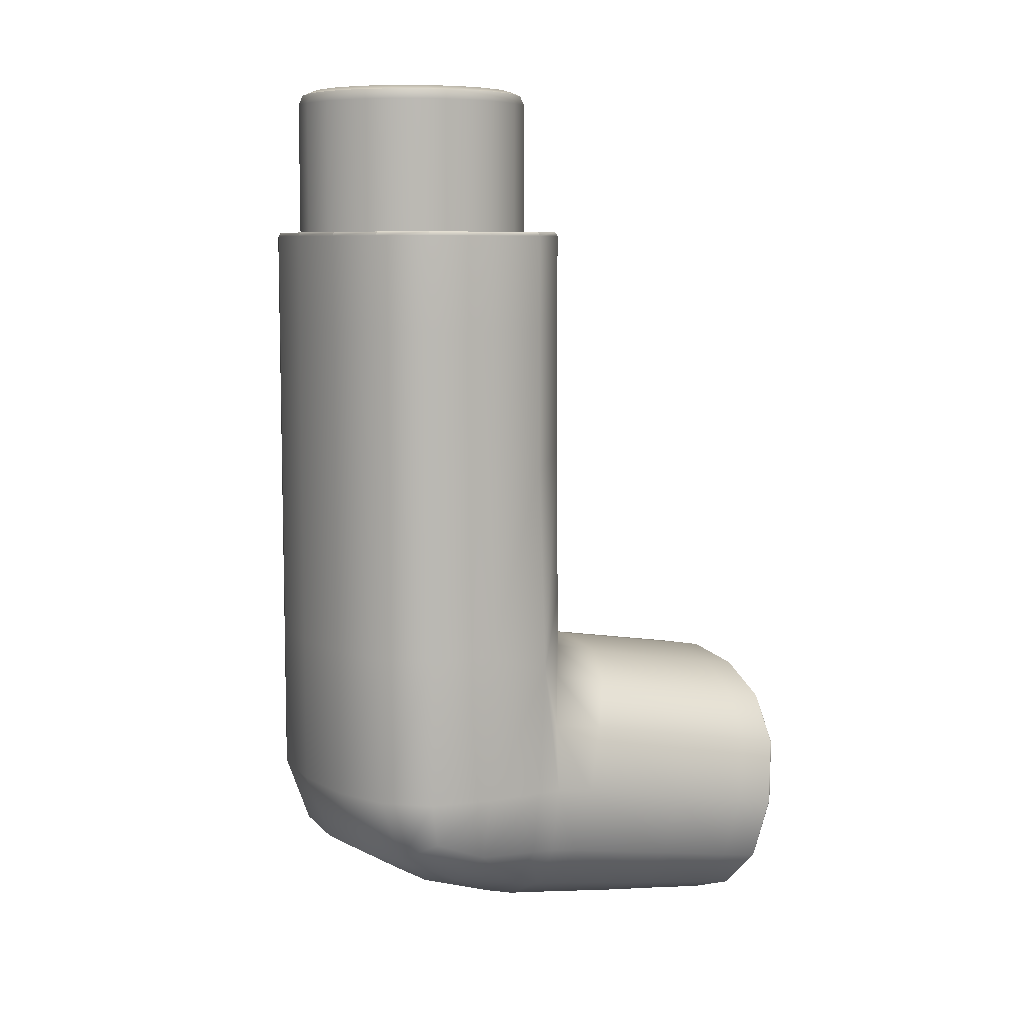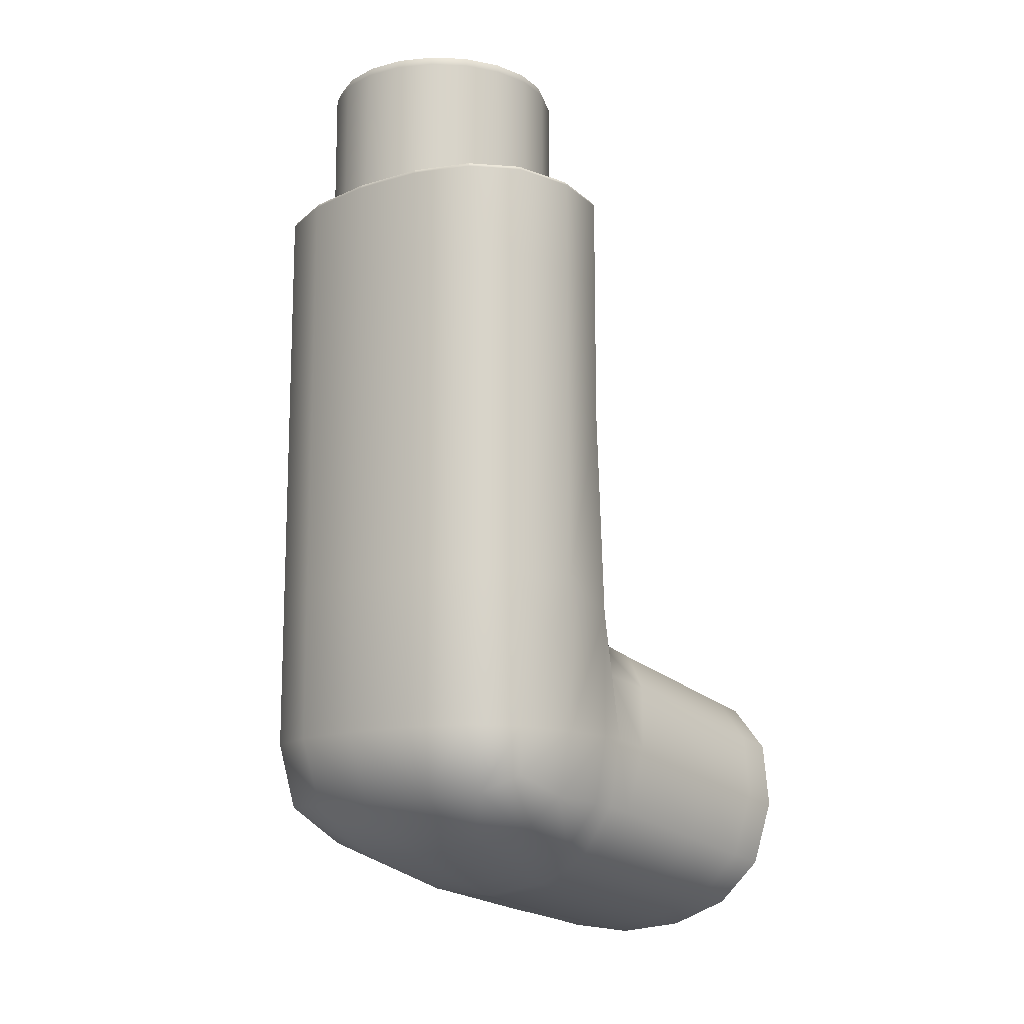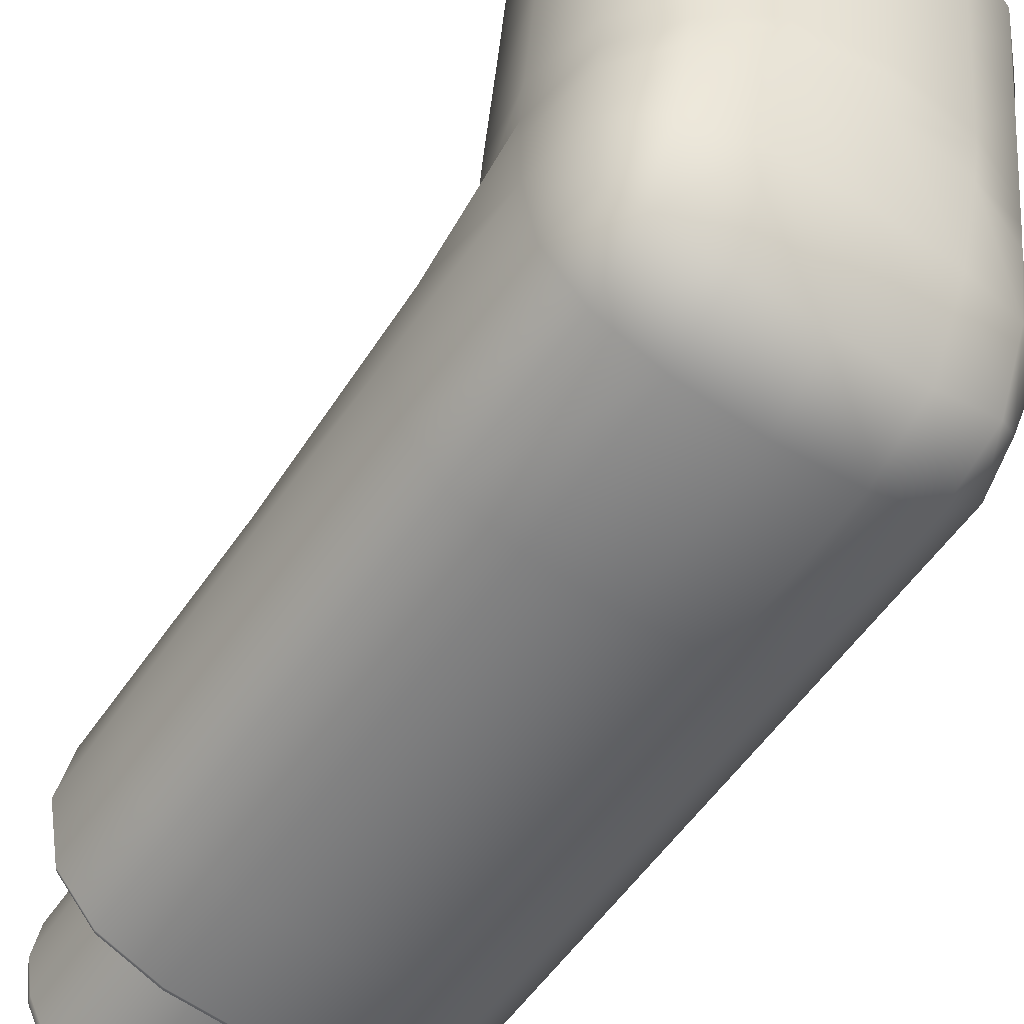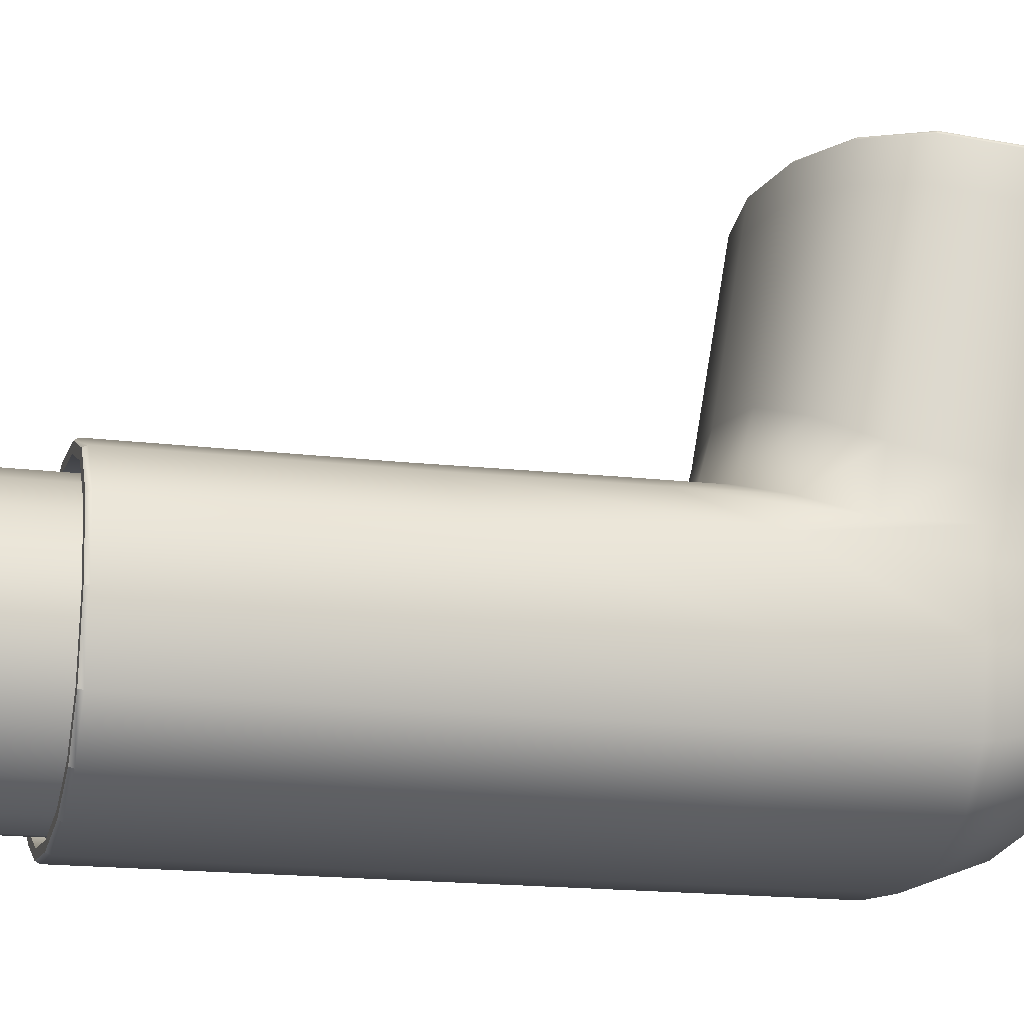
<metadata>
{"format":"obj","ext":"obj","renderer":"f3d","projection":"perspective","resolution":1024,"background":"white","views":[{"elev":7.8,"azim":-118.8,"up":"+Y"},{"elev":-13.7,"azim":-140.2,"up":"+Y"},{"elev":-55.2,"azim":-33.8,"up":"+Z"},{"elev":-17.0,"azim":-104.0,"up":"+Z"}]}
</metadata>
<code>
g default
v -0.4358 0.4804 0.1461
v 0.4333 0.4804 0.1461
v -0.4117 0.5363 -0.1381
v 0.4073 0.5363 -0.1381
v -0.4469 0.9962 0.1774
v 0.4452 0.9962 0.1774
v 0.4332 1.053 -0.1645
v -0.4357 1.053 -0.1645
v 0.1808 0.3021 0.1291
v 0.1808 0.4804 -0.2663
v 0.1808 1.053 -0.3315
v 0.1808 1.233 0.3351
v -0.1983 0.3021 0.1291
v -0.1983 0.4804 -0.2663
v -0.1983 1.053 -0.3315
v -0.1983 1.233 0.3351
v 0.1786 0.9014 0.8897
v -0.1935 0.8998 0.8895
v -0.451 0.7186 0.8423
v -0.4494 0.3788 0.7832
v -0.1896 0.2062 0.7542
v 0.1824 0.2078 0.7545
v 0.4421 0.3826 0.7838
v 0.4405 0.7224 0.8429
v -0.4357 1.924 -0.1645
v -0.1983 1.924 -0.3315
v 0.1808 1.924 -0.3315
v 0.4332 1.924 -0.1645
v 0.4332 1.926 0.1645
v 0.1808 1.944 0.3315
v -0.1983 1.944 0.3315
v -0.4357 1.926 0.1645
v 0.1804 0.9708 0.4861
v -0.1975 0.9705 0.4861
v -0.4384 0.8106 0.3575
v -0.4381 0.4656 0.2831
v -0.1968 0.2758 0.2495
v 0.1811 0.2761 0.2495
v 0.4348 0.4663 0.2832
v 0.4345 0.8113 0.3577
v -0.3433 1.178 0.276
v -0.3433 1.935 0.2721
v 0.3375 0.2705 0.7651
v 0.4343 0.3674 0.8956
v 0.1788 0.1989 0.8677
v 0.4764 0.5521 0.8119
v 0.4325 0.6994 0.9506
v 0.3346 0.8367 0.8704
v 0.1745 0.8785 0.9802
v -0.003642 0.1863 0.7509
v -0.1846 0.1971 0.8674
v -0.007785 0.9223 0.8961
v -0.1889 0.8767 0.9799
v -0.3446 0.2676 0.7646
v -0.4424 0.3631 0.8949
v -0.3475 0.8339 0.87
v -0.4442 0.6951 0.9499
v -0.485 0.548 0.8112
v -0.009607 0.9888 0.5061
v -0.1955 0.928 0.7285
v 0.1795 0.9289 0.7286
v -0.344 0.9159 0.426
v -0.4447 0.7574 0.6407
v -0.4698 0.6406 0.3124
v -0.4438 0.415 0.5739
v -0.3435 0.3454 0.2621
v -0.1932 0.2338 0.5427
v -0.008872 0.2527 0.2453
v 0.1817 0.2348 0.5428
v 0.334 0.3459 0.2622
v 0.4385 0.4172 0.5743
v 0.4683 0.6413 0.3125
v 0.4375 0.7596 0.6411
v 0.3335 0.9164 0.4261
v -0.1954 2.185 -0.3266
v -0.4292 2.185 -0.162
v 0.1781 2.185 -0.3266
v 0.4267 2.185 -0.162
v 0.4267 2.185 0.162
v 0.1781 2.185 0.3266
v -0.1954 2.185 0.3266
v -0.4292 2.185 0.162
v -0.1982 1.009 0.3362
v 0.1808 1.009 0.3362
v -0.4361 0.8313 0.2198
v -0.436 0.4773 0.2097
v -0.1981 0.2813 0.2072
v 0.1809 0.2813 0.2072
v 0.4334 0.4774 0.2097
v 0.4334 0.8314 0.2198
v 0.3333 1.935 0.2721
v 0.1808 1.612 0.3315
v 0.3333 1.178 0.276
v 0.4332 1.549 0.1645
v 0.1808 1.538 -0.3315
v 0.3333 1.924 -0.2721
v 0.4332 1.538 -0.1645
v 0.3333 1.053 -0.2721
v 0.1808 0.3655 -0.07079
v 0.3333 0.4895 -0.2142
v 0.4332 0.4895 -0.01011
v 0.3333 0.3655 0.1376
v 0.4665 1.053 0
v 0.4665 1.924 0
v -0.4665 1.053 0
v -0.4357 1.549 0.1645
v -0.4665 1.924 0
v -0.4357 1.538 -0.1645
v 0.4332 0.6561 -0.1645
v 0.4666 0.6561 0.149
v 0.1808 0.6561 -0.3315
v -0.4357 0.4895 -0.01011
v -0.4666 0.6561 0.149
v -0.4357 0.6561 -0.1645
v -0.1983 0.3655 -0.07079
v -0.01 0.4774 -0.2837
v -0.009962 0.281 0.1262
v -0.1983 0.6561 -0.3315
v -0.01 1.053 -0.3513
v -0.1983 1.538 -0.3315
v -0.01 1.924 -0.3513
v -0.01 1.946 0.3513
v -0.1983 1.612 0.3315
v -0.009987 1.252 0.3548
v -0.3433 0.4895 -0.2142
v -0.3433 0.3655 0.1376
v -0.3433 1.053 -0.2721
v -0.3433 1.924 -0.2721
v 0.3333 1.58 0.2721
v 0.3333 1.538 -0.2721
v 0.3333 0.4017 -0.04045
v 0.4665 1.538 0
v -0.4665 1.538 0
v 0.4665 0.6561 0
v 0.3333 0.6561 -0.2721
v -0.4665 0.6561 0
v -0.01 0.3534 -0.0809
v -0.01 0.6561 -0.3513
v -0.01 1.538 -0.3513
v -0.01 1.623 0.3513
v -0.3433 0.4017 -0.04045
v -0.3433 0.6561 -0.2721
v -0.3433 1.538 -0.2721
v -0.3433 1.58 0.2721
v 0.3312 0.2591 0.8777
v 0.468 0.5325 0.9229
v 0.3279 0.8133 0.9694
v -0.002742 0.1782 0.8643
v -0.007404 0.8996 0.9837
v -0.3379 0.2558 0.8772
v -0.3412 0.81 0.9689
v -0.4779 0.5279 0.9222
v -0.008694 0.9484 0.7418
v -0.3458 0.8676 0.6887
v -0.4774 0.5871 0.6026
v -0.3441 0.2993 0.5541
v -0.006252 0.2123 0.5389
v 0.3358 0.301 0.5544
v 0.4723 0.5895 0.603
v 0.3341 0.8693 0.689
v -0.3381 2.185 -0.268
v -0.009851 2.185 -0.3461
v 0.3283 2.185 -0.268
v 0.4596 2.185 0
v 0.3283 2.185 0.268
v -0.009851 2.185 0.3461
v -0.3381 2.185 0.268
v -0.4596 2.185 0
v -0.009947 1.03 0.3556
v -0.3434 0.9457 0.278
v -0.467 0.6558 0.2101
v -0.3433 0.3535 0.2085
v -0.009847 0.2572 0.2068
v 0.3334 0.3536 0.2085
v 0.4668 0.6559 0.2101
v 0.3333 0.9457 0.278
v -0.4357 2.174 -0.1645
v -0.3433 2.174 -0.2721
v -0.1983 2.174 -0.3315
v -0.01 2.174 -0.3513
v 0.1808 2.174 -0.3315
v 0.3333 2.174 -0.2721
v 0.4332 2.174 -0.1645
v 0.4665 2.174 0
v 0.4332 2.175 0.1645
v 0.3333 2.175 0.2721
v 0.1808 2.175 0.3315
v -0.01 2.175 0.3513
v -0.1983 2.175 0.3315
v -0.3433 2.175 0.2721
v -0.4357 2.175 0.1645
v -0.4665 2.174 0
v 0.1783 0.887 0.9731
v -0.007485 0.9085 0.9769
v -0.1928 0.8852 0.9728
v -0.3481 0.8173 0.9608
v -0.4531 0.7002 0.9406
v -0.4874 0.5295 0.9121
v -0.4513 0.3612 0.8843
v -0.3448 0.2515 0.8661
v -0.1885 0.1915 0.8562
v -0.002782 0.1721 0.853
v 0.1826 0.1933 0.8565
v 0.3381 0.2548 0.8667
v 0.4433 0.3655 0.885
v 0.4777 0.5341 0.9129
v 0.4415 0.7045 0.9414
v 0.3348 0.8206 0.9613
v -0.3175 2.185 -0.2517
v -0.403 2.185 -0.1521
v -0.1834 2.185 -0.3066
v -0.009249 2.185 -0.3249
v 0.1672 2.185 -0.3066
v 0.3082 2.185 -0.2517
v 0.4007 2.185 -0.1521
v 0.4315 2.185 0
v 0.4007 2.185 0.1521
v 0.1672 2.185 0.3066
v 0.3082 2.185 0.2517
v -0.1834 2.185 0.3066
v -0.009249 2.185 0.3249
v -0.3175 2.185 0.2517
v -0.403 2.185 0.1521
v -0.4315 2.185 0
v -0.3175 1.885 -0.2517
v -0.403 1.885 -0.1521
v -0.1834 1.885 -0.3066
v -0.009249 1.885 -0.3249
v 0.1672 1.885 -0.3066
v 0.3082 1.885 -0.2517
v 0.4007 1.885 -0.1521
v 0.4315 1.885 0
v 0.4007 1.885 0.1521
v 0.1672 1.885 0.3066
v 0.3082 1.885 0.2517
v -0.1834 1.885 0.3066
v -0.009249 1.885 0.3249
v -0.3175 1.885 0.2517
v -0.403 1.885 0.1521
v -0.4315 1.885 1e-06
v 0.3196 0.2687 0.8793
v 0.1725 0.2106 0.8697
v 0.4192 0.3733 0.8966
v 0.4518 0.5327 0.923
v 0.4175 0.6939 0.9496
v 0.3165 0.8038 0.9678
v 0.1683 0.8668 0.9783
v -0.002817 0.1906 0.8664
v -0.1784 0.2089 0.8694
v -0.007318 0.8872 0.9816
v -0.1826 0.8651 0.978
v -0.3264 0.2656 0.8788
v -0.4273 0.3692 0.8959
v -0.3296 0.8007 0.9673
v -0.4291 0.6898 0.949
v -0.4616 0.5283 0.9222
v 0.3196 0.3851 0.1704
v 0.1725 0.327 0.1607
v -0.004142 0.6523 0.2215
v 0.4192 0.4897 0.1877
v 0.4518 0.6491 0.214
v 0.4175 0.8103 0.2407
v 0.3165 0.9202 0.2589
v 0.1683 0.9832 0.2693
v -0.002817 0.307 0.1574
v -0.1784 0.3253 0.1605
v -0.007318 1.004 0.2727
v -0.1826 0.9815 0.269
v -0.3264 0.382 0.1698
v -0.4273 0.4856 0.187
v -0.3296 0.9171 0.2584
v -0.4291 0.8061 0.24
v -0.4616 0.6446 0.2133
g polySurface1 Inhaler
f 29 91 129 94
f 91 30 92 129
f 129 92 12 93
f 94 129 93 6
f 11 95 130 98
f 95 27 96 130
f 130 96 28 97
f 98 130 97 7
f 9 99 131 102
f 99 10 100 131
f 131 100 4 101
f 102 131 101 2
f 6 103 132 94
f 103 7 97 132
f 132 97 28 104
f 94 132 104 29
f 8 105 133 108
f 105 5 106 133
f 133 106 32 107
f 108 133 107 25
f 2 101 134 110
f 101 4 109 134
f 134 109 7 103
f 110 134 103 6
f 10 111 135 100
f 111 11 98 135
f 135 98 7 109
f 100 135 109 4
f 3 112 136 114
f 112 1 113 136
f 136 113 5 105
f 114 136 105 8
f 13 115 137 117
f 115 14 116 137
f 137 116 10 99
f 117 137 99 9
f 14 118 138 116
f 118 15 119 138
f 138 119 11 111
f 116 138 111 10
f 15 120 139 119
f 120 26 121 139
f 139 121 27 95
f 119 139 95 11
f 30 122 140 92
f 122 31 123 140
f 140 123 16 124
f 92 140 124 12
f 3 125 141 112
f 125 14 115 141
f 141 115 13 126
f 112 141 126 1
f 8 127 142 114
f 127 15 118 142
f 142 118 14 125
f 114 142 125 3
f 25 128 143 108
f 128 26 120 143
f 143 120 15 127
f 108 143 127 8
f 5 41 144 106
f 41 16 123 144
f 144 123 31 42
f 106 144 42 32
f 203 204 145 45
f 204 205 44 145
f 205 206 146 44
f 206 207 47 146
f 207 208 147 47
f 208 193 49 147
f 201 202 148 51
f 202 203 45 148
f 193 194 149 49
f 194 195 53 149
f 199 200 150 55
f 200 201 51 150
f 195 196 151 53
f 196 197 57 151
f 197 198 152 57
f 198 199 55 152
f 33 59 153 61
f 59 34 60 153
f 153 60 18 52
f 61 153 52 17
f 34 62 154 60
f 62 35 63 154
f 154 63 19 56
f 60 154 56 18
f 35 64 155 63
f 64 36 65 155
f 155 65 20 58
f 63 155 58 19
f 36 66 156 65
f 66 37 67 156
f 156 67 21 54
f 65 156 54 20
f 37 68 157 67
f 68 38 69 157
f 157 69 22 50
f 67 157 50 21
f 38 70 158 69
f 70 39 71 158
f 158 71 23 43
f 69 158 43 22
f 39 72 159 71
f 72 40 73 159
f 159 73 24 46
f 71 159 46 23
f 40 74 160 73
f 74 33 61 160
f 160 61 17 48
f 73 160 48 24
f 178 179 26 128
f 177 178 128 25
f 27 121 180 181
f 121 26 179 180
f 28 96 182 183
f 96 27 181 182
f 29 104 184 185
f 104 28 183 184
f 186 187 30 91
f 185 186 91 29
f 188 189 31 122
f 187 188 122 30
f 32 42 190 191
f 42 31 189 190
f 25 107 192 177
f 107 32 191 192
f 12 124 169 84
f 124 16 83 169
f 169 83 34 59
f 84 169 59 33
f 16 41 170 83
f 41 5 85 170
f 170 85 35 62
f 83 170 62 34
f 5 113 171 85
f 113 1 86 171
f 171 86 36 64
f 85 171 64 35
f 1 126 172 86
f 126 13 87 172
f 172 87 37 66
f 86 172 66 36
f 13 117 173 87
f 117 9 88 173
f 173 88 38 68
f 87 173 68 37
f 9 102 174 88
f 102 2 89 174
f 174 89 39 70
f 88 174 70 38
f 2 110 175 89
f 110 6 90 175
f 175 90 40 72
f 89 175 72 39
f 6 93 176 90
f 93 12 84 176
f 176 84 33 74
f 90 176 74 40
f 258 257 259
f 257 260 259
f 260 261 259
f 261 262 259
f 262 263 259
f 263 264 259
f 266 265 259
f 265 258 259
f 264 267 259
f 267 268 259
f 270 269 259
f 269 266 259
f 268 271 259
f 271 272 259
f 272 273 259
f 273 270 259
f 76 161 178 177
f 161 75 179 178
f 180 179 75 162
f 181 180 162 77
f 182 181 77 163
f 183 182 163 78
f 184 183 78 164
f 185 184 164 79
f 165 186 185 79
f 80 187 186 165
f 166 188 187 80
f 81 189 188 166
f 190 189 81 167
f 191 190 167 82
f 192 191 82 168
f 177 192 168 76
f 17 52 194 193
f 52 18 195 194
f 18 56 196 195
f 56 19 197 196
f 19 58 198 197
f 58 20 199 198
f 20 54 200 199
f 54 21 201 200
f 21 50 202 201
f 50 22 203 202
f 22 43 204 203
f 43 23 205 204
f 23 46 206 205
f 46 24 207 206
f 24 48 208 207
f 48 17 193 208
f 161 76 210 209
f 75 161 209 211
f 77 162 212 213
f 162 75 211 212
f 78 163 214 215
f 163 77 213 214
f 79 164 216 217
f 164 78 215 216
f 80 165 219 218
f 165 79 217 219
f 81 166 221 220
f 166 80 218 221
f 82 167 222 223
f 167 81 220 222
f 76 168 224 210
f 168 82 223 224
f 209 210 226 225
f 211 209 225 227
f 213 212 228 229
f 212 211 227 228
f 215 214 230 231
f 214 213 229 230
f 217 216 232 233
f 216 215 231 232
f 218 219 235 234
f 219 217 233 235
f 220 221 237 236
f 221 218 234 237
f 223 222 238 239
f 222 220 236 238
f 210 224 240 226
f 224 223 239 240
f 45 145 241 242
f 145 44 243 241
f 44 146 244 243
f 146 47 245 244
f 47 147 246 245
f 147 49 247 246
f 51 148 248 249
f 148 45 242 248
f 49 149 250 247
f 149 53 251 250
f 55 150 252 253
f 150 51 249 252
f 53 151 254 251
f 151 57 255 254
f 57 152 256 255
f 152 55 253 256
f 242 241 257 258
f 241 243 260 257
f 243 244 261 260
f 244 245 262 261
f 245 246 263 262
f 246 247 264 263
f 249 248 265 266
f 248 242 258 265
f 247 250 267 264
f 250 251 268 267
f 253 252 269 270
f 252 249 266 269
f 251 254 271 268
f 254 255 272 271
f 255 256 273 272
f 256 253 270 273
g default
v 0.3001 1.558 -0.09751
v 0.2553 1.558 -0.1855
v 0.1855 1.558 -0.2553
v 0.09751 1.558 -0.3001
v 0 1.558 -0.3156
v -0.09751 1.558 -0.3001
v -0.1855 1.558 -0.2553
v -0.2553 1.558 -0.1855
v -0.3001 1.558 -0.09751
v -0.3156 1.558 0
v -0.3001 1.558 0.09751
v -0.2553 1.558 0.1855
v -0.1855 1.558 0.2553
v -0.09751 1.558 0.3001
v 0 1.558 0.3156
v 0.09751 1.558 0.3001
v 0.1855 1.558 0.2553
v 0.2553 1.558 0.1855
v 0.3001 1.558 0.09751
v 0.3156 1.558 0
v 0 2.57 0
v 0.3001 2.533 -0.09751
v 0.2896 2.559 -0.09408
v 0.2641 2.57 -0.08581
v 0.2553 2.533 -0.1855
v 0.2463 2.559 -0.179
v 0.2247 2.57 -0.1632
v 0.1855 2.533 -0.2553
v 0.179 2.559 -0.2463
v 0.1632 2.57 -0.2247
v 0.09751 2.533 -0.3001
v 0.09408 2.559 -0.2896
v 0.08581 2.57 -0.2641
v 0 2.533 -0.3156
v 0 2.559 -0.3045
v 0 2.57 -0.2777
v -0.09751 2.533 -0.3001
v -0.09408 2.559 -0.2896
v -0.08581 2.57 -0.2641
v -0.1855 2.533 -0.2553
v -0.179 2.559 -0.2463
v -0.1632 2.57 -0.2247
v -0.2553 2.533 -0.1855
v -0.2463 2.559 -0.179
v -0.2247 2.57 -0.1632
v -0.3001 2.533 -0.09751
v -0.2896 2.559 -0.09408
v -0.2641 2.57 -0.08581
v -0.3156 2.533 0
v -0.3045 2.559 0
v -0.2777 2.57 0
v -0.3001 2.533 0.09751
v -0.2896 2.559 0.09408
v -0.2641 2.57 0.08581
v -0.2553 2.533 0.1855
v -0.2463 2.559 0.179
v -0.2247 2.57 0.1632
v -0.1855 2.533 0.2553
v -0.179 2.559 0.2463
v -0.1632 2.57 0.2247
v -0.09751 2.533 0.3001
v -0.09408 2.559 0.2896
v -0.08581 2.57 0.2641
v 0 2.533 0.3156
v 0 2.559 0.3045
v 0 2.57 0.2777
v 0.09751 2.533 0.3001
v 0.09408 2.559 0.2896
v 0.08581 2.57 0.2641
v 0.1855 2.533 0.2553
v 0.179 2.559 0.2463
v 0.1632 2.57 0.2247
v 0.2553 2.533 0.1855
v 0.2463 2.559 0.179
v 0.2247 2.57 0.1632
v 0.3001 2.533 0.09751
v 0.2896 2.559 0.09408
v 0.2641 2.57 0.08581
v 0.3156 2.533 0
v 0.3045 2.559 0
v 0.2777 2.57 0
g Inhaler polySurface2
f 274 275 298 295
f 275 276 301 298
f 276 277 304 301
f 277 278 307 304
f 278 279 310 307
f 279 280 313 310
f 280 281 316 313
f 281 282 319 316
f 282 283 322 319
f 283 284 325 322
f 284 285 328 325
f 285 286 331 328
f 286 287 334 331
f 287 288 337 334
f 288 289 340 337
f 289 290 343 340
f 290 291 346 343
f 291 292 349 346
f 292 293 352 349
f 293 274 295 352
f 297 300 294
f 300 303 294
f 303 306 294
f 306 309 294
f 309 312 294
f 312 315 294
f 315 318 294
f 318 321 294
f 321 324 294
f 324 327 294
f 327 330 294
f 330 333 294
f 333 336 294
f 336 339 294
f 339 342 294
f 342 345 294
f 345 348 294
f 348 351 294
f 351 354 294
f 354 297 294
f 295 296 353 352
f 296 297 354 353
f 297 296 299 300
f 296 295 298 299
f 300 299 302 303
f 299 298 301 302
f 303 302 305 306
f 302 301 304 305
f 306 305 308 309
f 305 304 307 308
f 309 308 311 312
f 308 307 310 311
f 312 311 314 315
f 311 310 313 314
f 315 314 317 318
f 314 313 316 317
f 318 317 320 321
f 317 316 319 320
f 321 320 323 324
f 320 319 322 323
f 324 323 326 327
f 323 322 325 326
f 327 326 329 330
f 326 325 328 329
f 330 329 332 333
f 329 328 331 332
f 333 332 335 336
f 332 331 334 335
f 336 335 338 339
f 335 334 337 338
f 339 338 341 342
f 338 337 340 341
f 342 341 344 345
f 341 340 343 344
f 345 344 347 348
f 344 343 346 347
f 348 347 350 351
f 347 346 349 350
f 351 350 353 354
f 350 349 352 353

</code>
